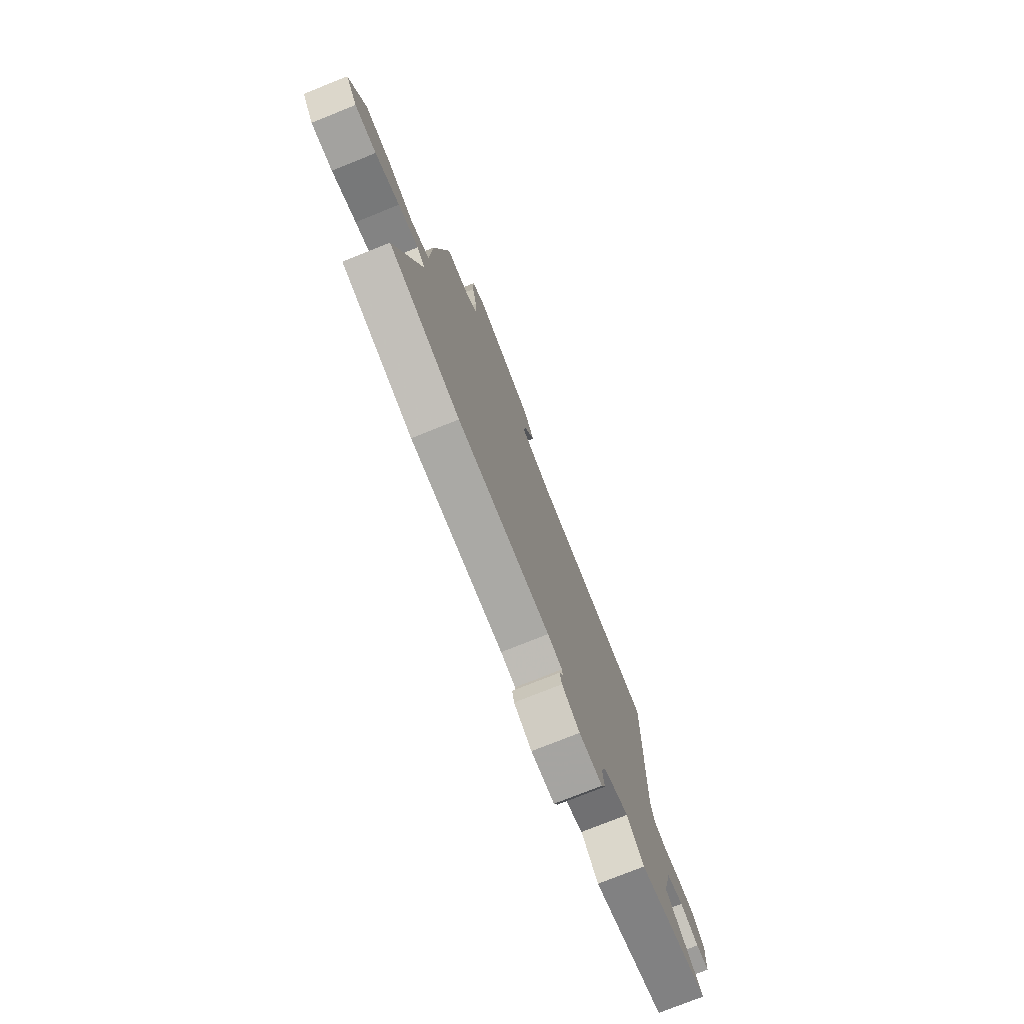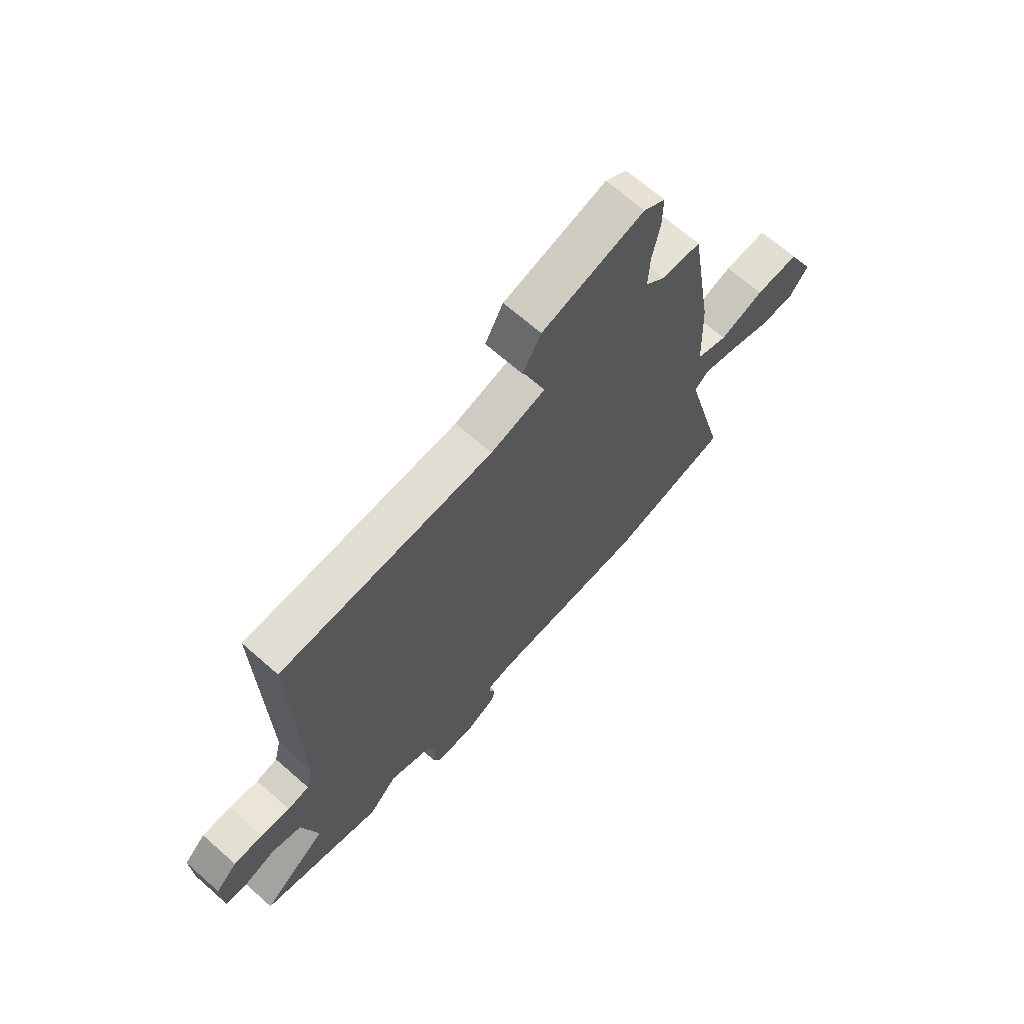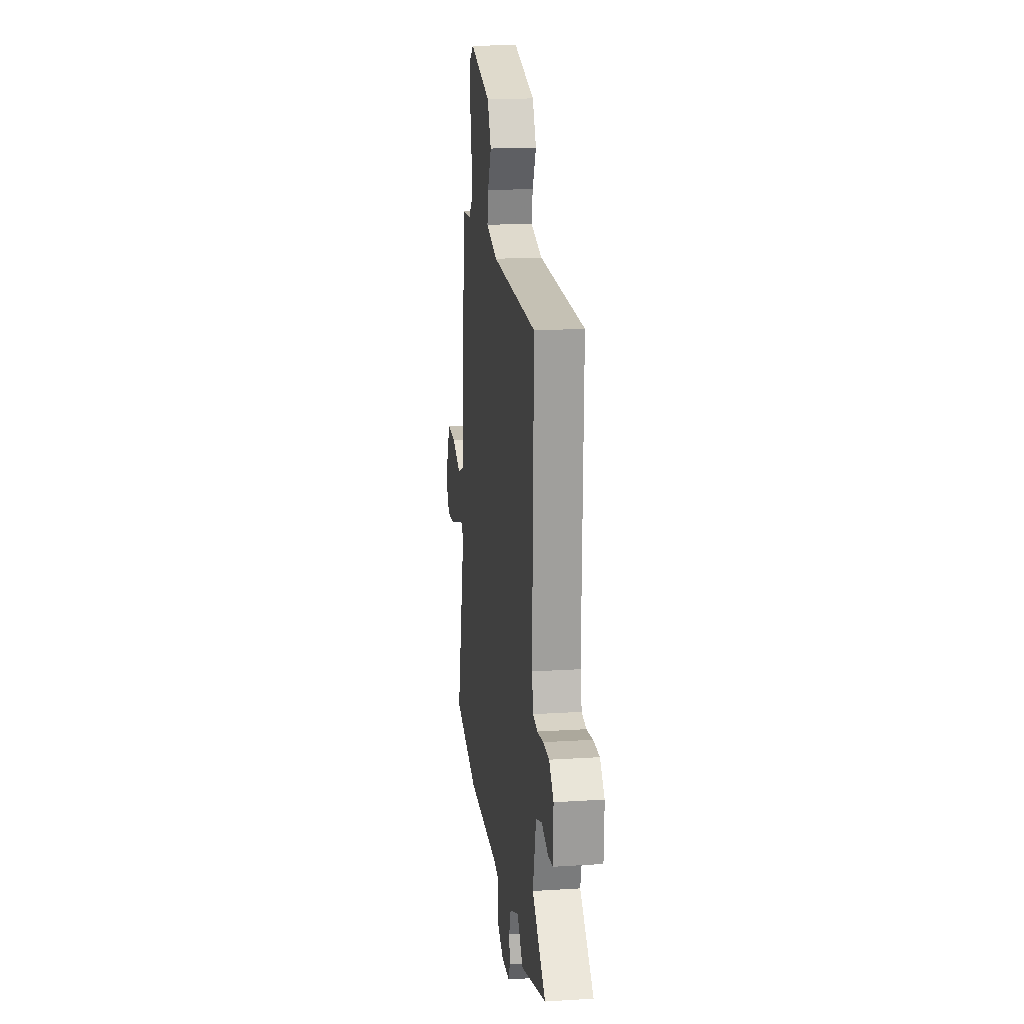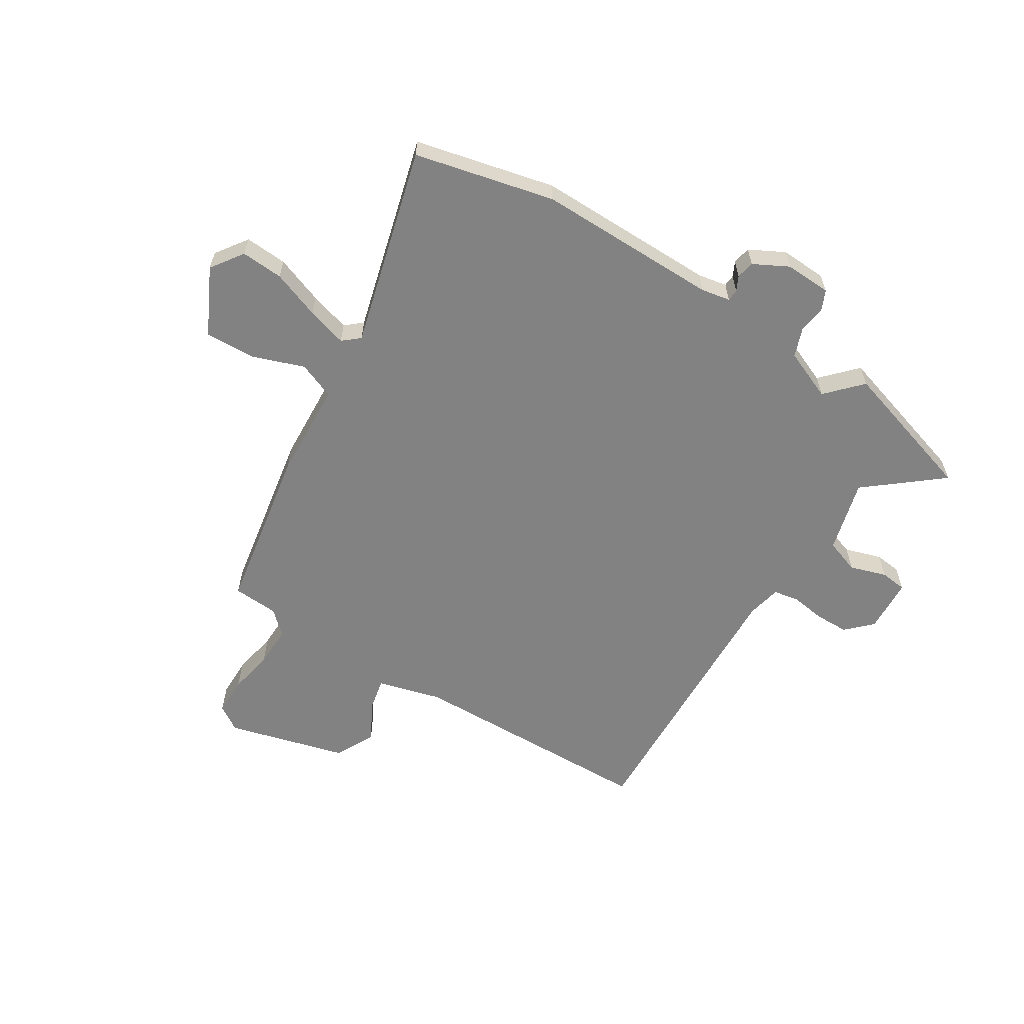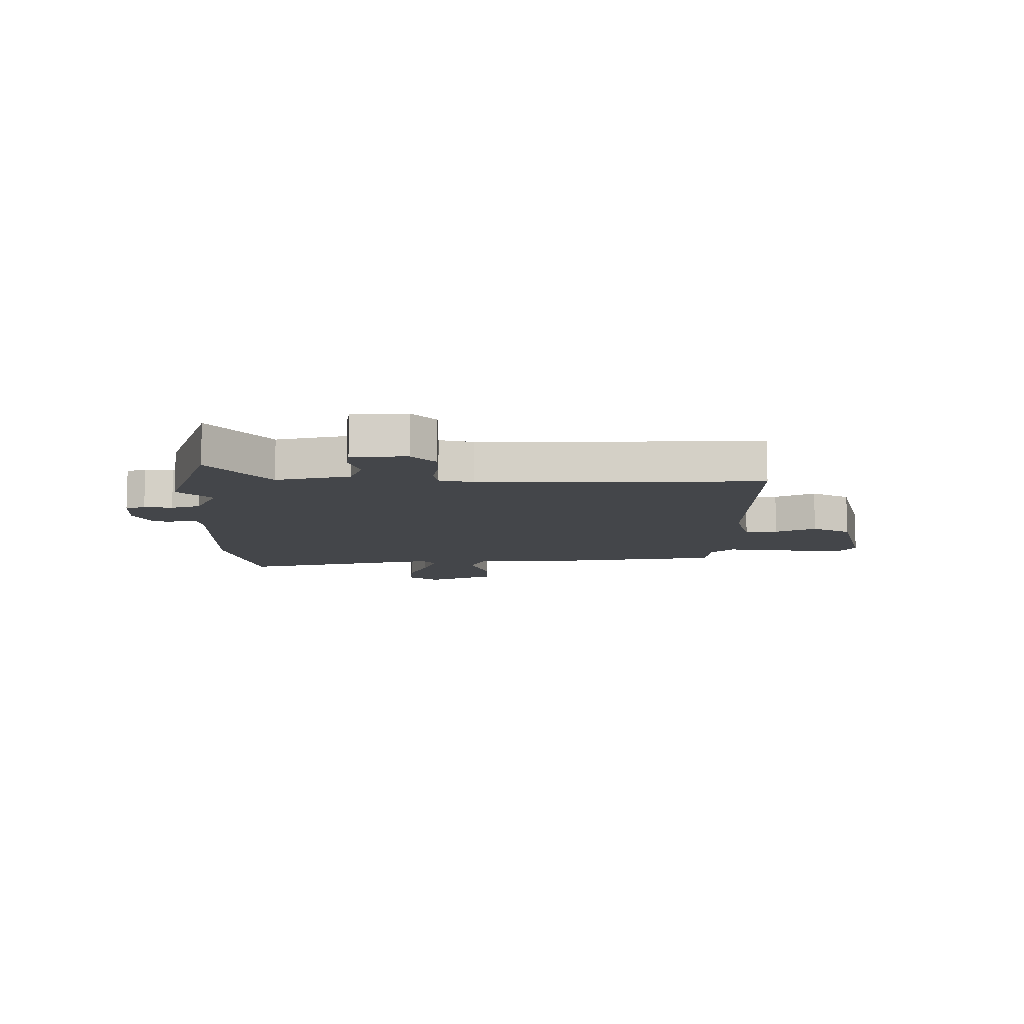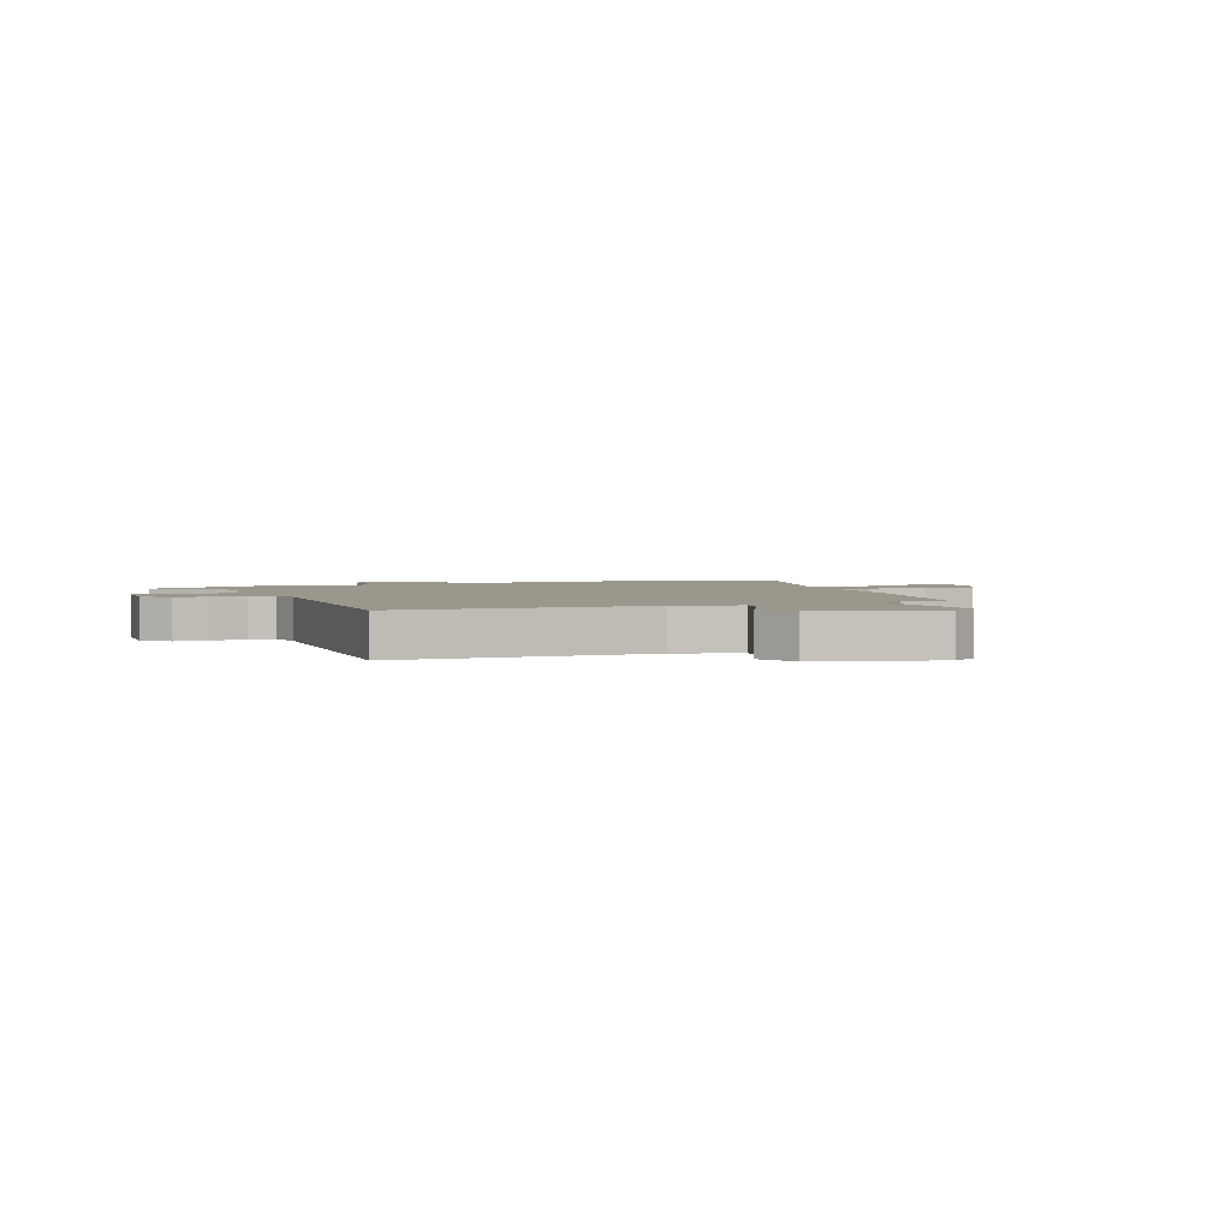
<metadata>
{"format":"obj","ext":"obj","renderer":"f3d","projection":"perspective","resolution":1024,"background":"white","views":[{"elev":-76.5,"azim":111.8,"up":"+Z"},{"elev":67.7,"azim":-48.5,"up":"+Z"},{"elev":17.8,"azim":-97.0,"up":"+Z"},{"elev":-60.7,"azim":148.8,"up":"+Y"},{"elev":-9.5,"azim":-90.7,"up":"+Y"},{"elev":2.7,"azim":-20.8,"up":"+Y"}]}
</metadata>
<code>
v 0.411 0.07 0.481
v 0.459 0.07 0.182
v 0.466 0.07 0.007
v 0.532 0.07 -0.02
v 0.625 0.07 0.012
v 0.716 0.07 0.014
v 0.774 0.07 -0.106
v 0.733 0.07 -0.163
v 0.657 0.07 -0.157
v 0.571 0.07 -0.124
v 0.499 0.07 -0.102
v 0.469 0.07 -0.127
v 0.56 0.07 -0.487
v 0.309 0.07 -0.542
v -0.019 0.07 -0.535
v -0.071 0.07 -0.544
v -0.073 0.07 -0.565
v -0.06 0.07 -0.592
v -0.067 0.07 -0.624
v -0.13 0.07 -0.656
v -0.213 0.07 -0.651
v -0.228 0.07 -0.616
v -0.221 0.07 -0.566
v -0.239 0.07 -0.514
v -0.329 0.07 -0.475
v -0.388 0.07 -0.536
v -0.642 0.07 -0.455
v -0.507 0.07 -0.348
v -0.54 0.07 -0.217
v -0.601 0.07 -0.195
v -0.667 0.07 -0.215
v -0.714 0.07 -0.209
v -0.718 0.07 -0.111
v -0.673 0.07 -0.068
v -0.612 0.07 -0.068
v -0.55 0.07 -0.078
v -0.505 0.07 -0.07
v -0.491 0.07 -0.01
v -0.503 0.07 0.492
v -0.056 0.07 0.497
v 0.059 0.07 0.527
v 0.048 0.07 0.584
v 0.011 0.07 0.655
v 0.049 0.07 0.725
v 0.263 0.07 0.78
v 0.308 0.07 0.75
v 0.307 0.07 0.681
v 0.291 0.07 0.599
v 0.288 0.07 0.526
v 0.329 0.07 0.487
v 0.411 0 0.481
v 0.459 0 0.182
v 0.466 0 0.007
v 0.532 0 -0.02
v 0.625 0 0.012
v 0.716 0 0.014
v 0.774 0 -0.106
v 0.733 0 -0.163
v 0.657 0 -0.157
v 0.571 0 -0.124
v 0.499 0 -0.102
v 0.469 0 -0.127
v 0.56 0 -0.487
v 0.309 0 -0.542
v -0.019 0 -0.535
v -0.071 0 -0.544
v -0.073 0 -0.565
v -0.06 0 -0.592
v -0.067 0 -0.624
v -0.13 0 -0.656
v -0.213 0 -0.651
v -0.228 0 -0.616
v -0.221 0 -0.566
v -0.239 0 -0.514
v -0.329 0 -0.475
v -0.388 0 -0.536
v -0.642 0 -0.455
v -0.507 0 -0.348
v -0.54 0 -0.217
v -0.601 0 -0.195
v -0.667 0 -0.215
v -0.714 0 -0.209
v -0.718 0 -0.111
v -0.673 0 -0.068
v -0.612 0 -0.068
v -0.55 0 -0.078
v -0.505 0 -0.07
v -0.491 0 -0.01
v -0.503 0 0.492
v -0.056 0 0.497
v 0.059 0 0.527
v 0.048 0 0.584
v 0.011 0 0.655
v 0.049 0 0.725
v 0.263 0 0.78
v 0.308 0 0.75
v 0.307 0 0.681
v 0.291 0 0.599
v 0.288 0 0.526
v 0.329 0 0.487
f 45 46 47 48
f 45 48 49
f 42 43 44 45
f 41 42 45 49
f 40 41 49 50
f 38 39 40 50
f 33 34 35 36
f 33 36 37
f 30 31 32 33
f 29 30 33 37
f 28 29 37
f 25 26 27 28
f 24 25 28 37
f 20 21 22 23
f 20 23 24
f 17 18 19 20
f 16 17 20 24
f 15 16 24 37
f 12 13 14 15
f 7 8 9 10
f 7 10 11
f 4 5 6 7
f 4 7 11
f 3 4 11 12
f 15 37 38 50
f 3 12 15 50
f 1 2 3 50
f 98 97 96 95
f 99 98 95
f 95 94 93 92
f 99 95 92 91
f 100 99 91 90
f 100 90 89 88
f 86 85 84 83
f 87 86 83
f 83 82 81 80
f 87 83 80 79
f 87 79 78
f 78 77 76 75
f 87 78 75 74
f 73 72 71 70
f 74 73 70
f 70 69 68 67
f 74 70 67 66
f 87 74 66 65
f 65 64 63 62
f 60 59 58 57
f 61 60 57
f 57 56 55 54
f 61 57 54
f 62 61 54 53
f 100 88 87 65
f 100 65 62 53
f 100 53 52 51
f 1 51 52 2
f 2 52 53 3
f 3 53 54 4
f 4 54 55 5
f 5 55 56 6
f 6 56 57 7
f 7 57 58 8
f 8 58 59 9
f 9 59 60 10
f 10 60 61 11
f 11 61 62 12
f 12 62 63 13
f 13 63 64 14
f 14 64 65 15
f 15 65 66 16
f 16 66 67 17
f 17 67 68 18
f 18 68 69 19
f 19 69 70 20
f 20 70 71 21
f 21 71 72 22
f 22 72 73 23
f 23 73 74 24
f 24 74 75 25
f 25 75 76 26
f 26 76 77 27
f 27 77 78 28
f 28 78 79 29
f 29 79 80 30
f 30 80 81 31
f 31 81 82 32
f 32 82 83 33
f 33 83 84 34
f 34 84 85 35
f 35 85 86 36
f 36 86 87 37
f 37 87 88 38
f 38 88 89 39
f 39 89 90 40
f 40 90 91 41
f 41 91 92 42
f 42 92 93 43
f 43 93 94 44
f 44 94 95 45
f 45 95 96 46
f 46 96 97 47
f 47 97 98 48
f 48 98 99 49
f 49 99 100 50
f 50 100 51 1

</code>
